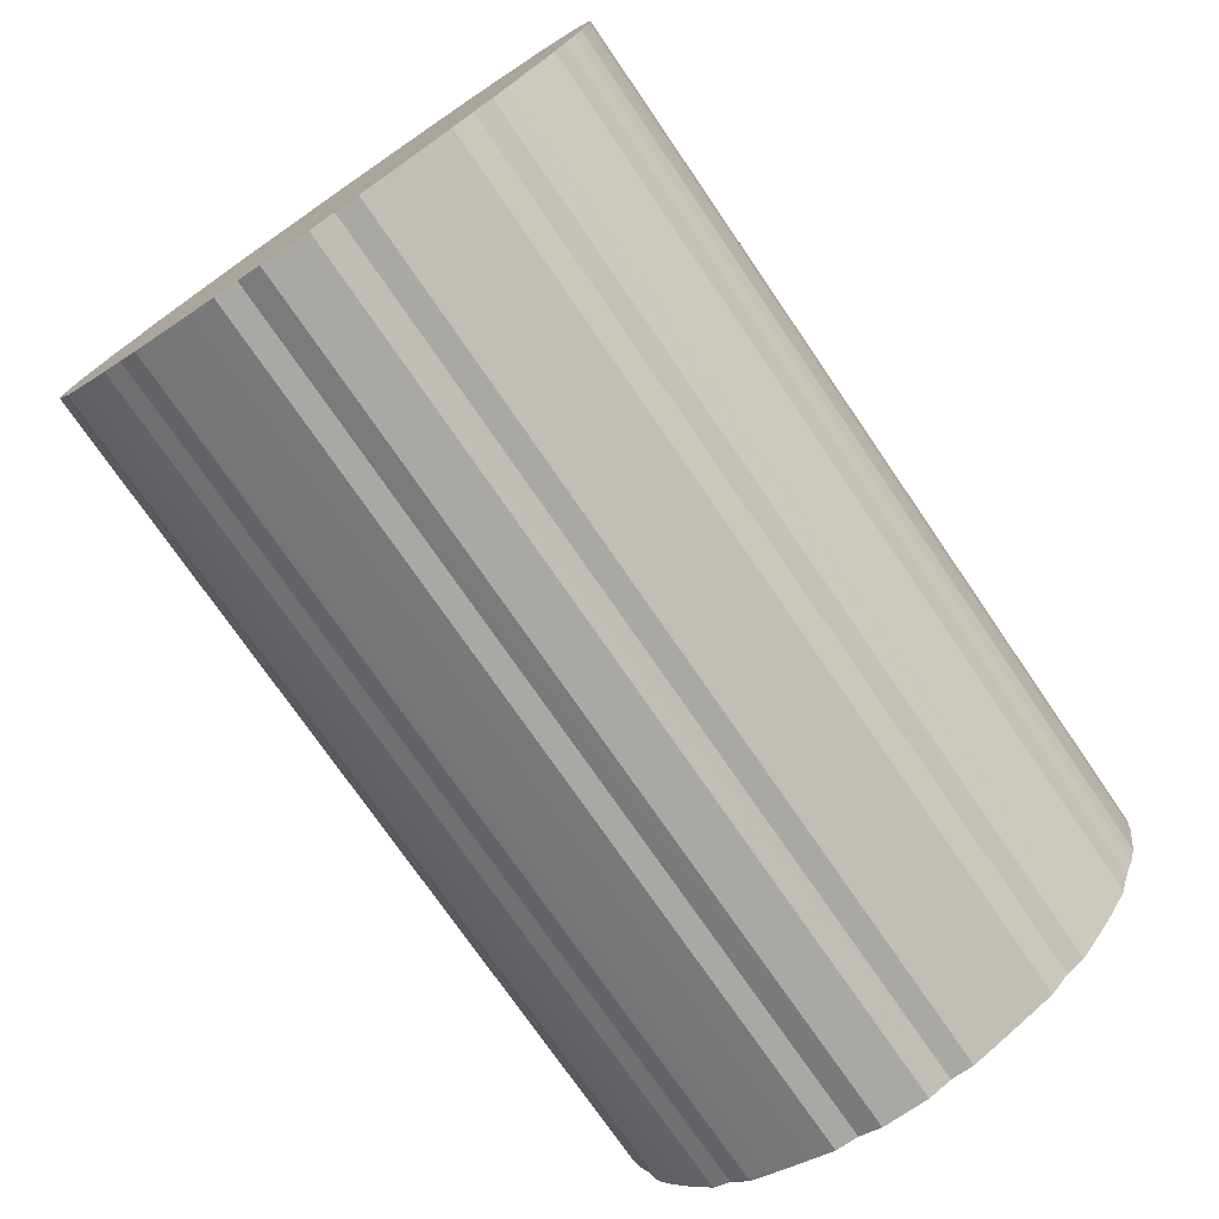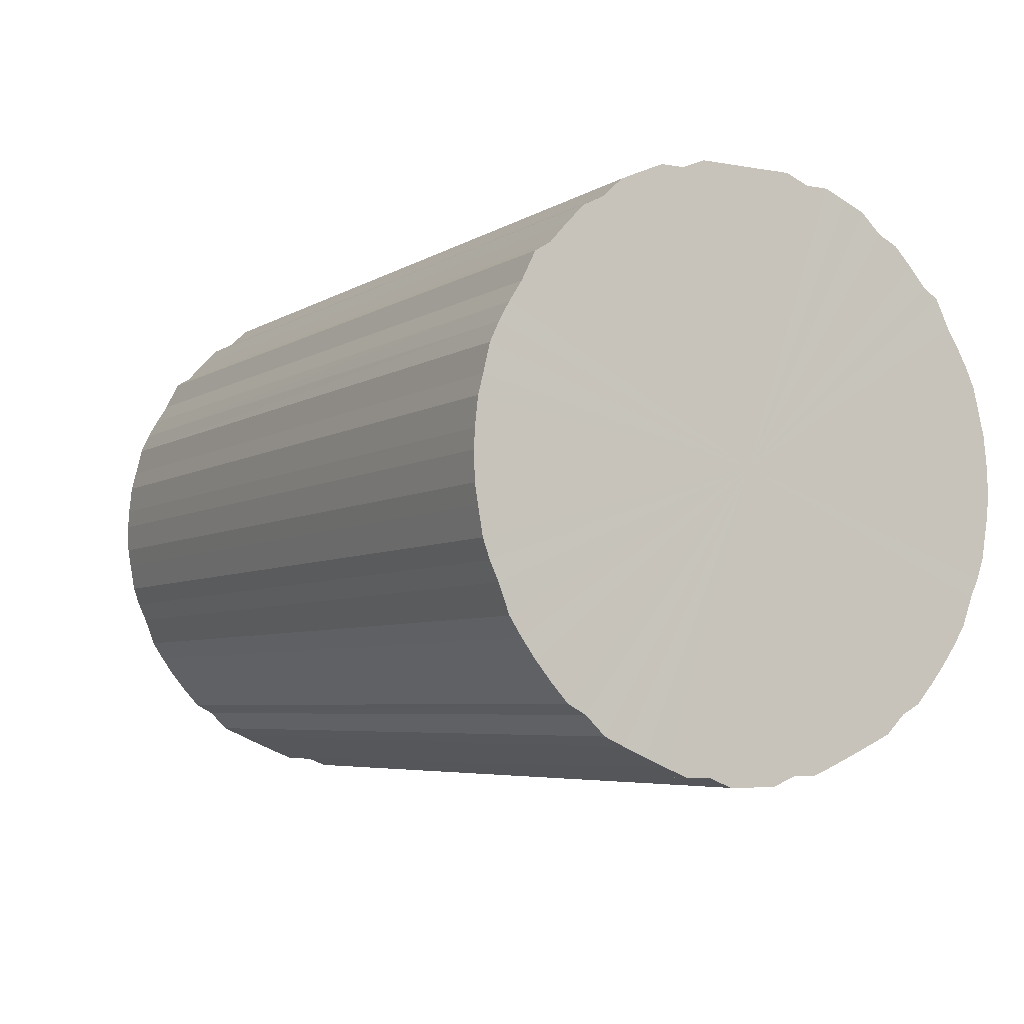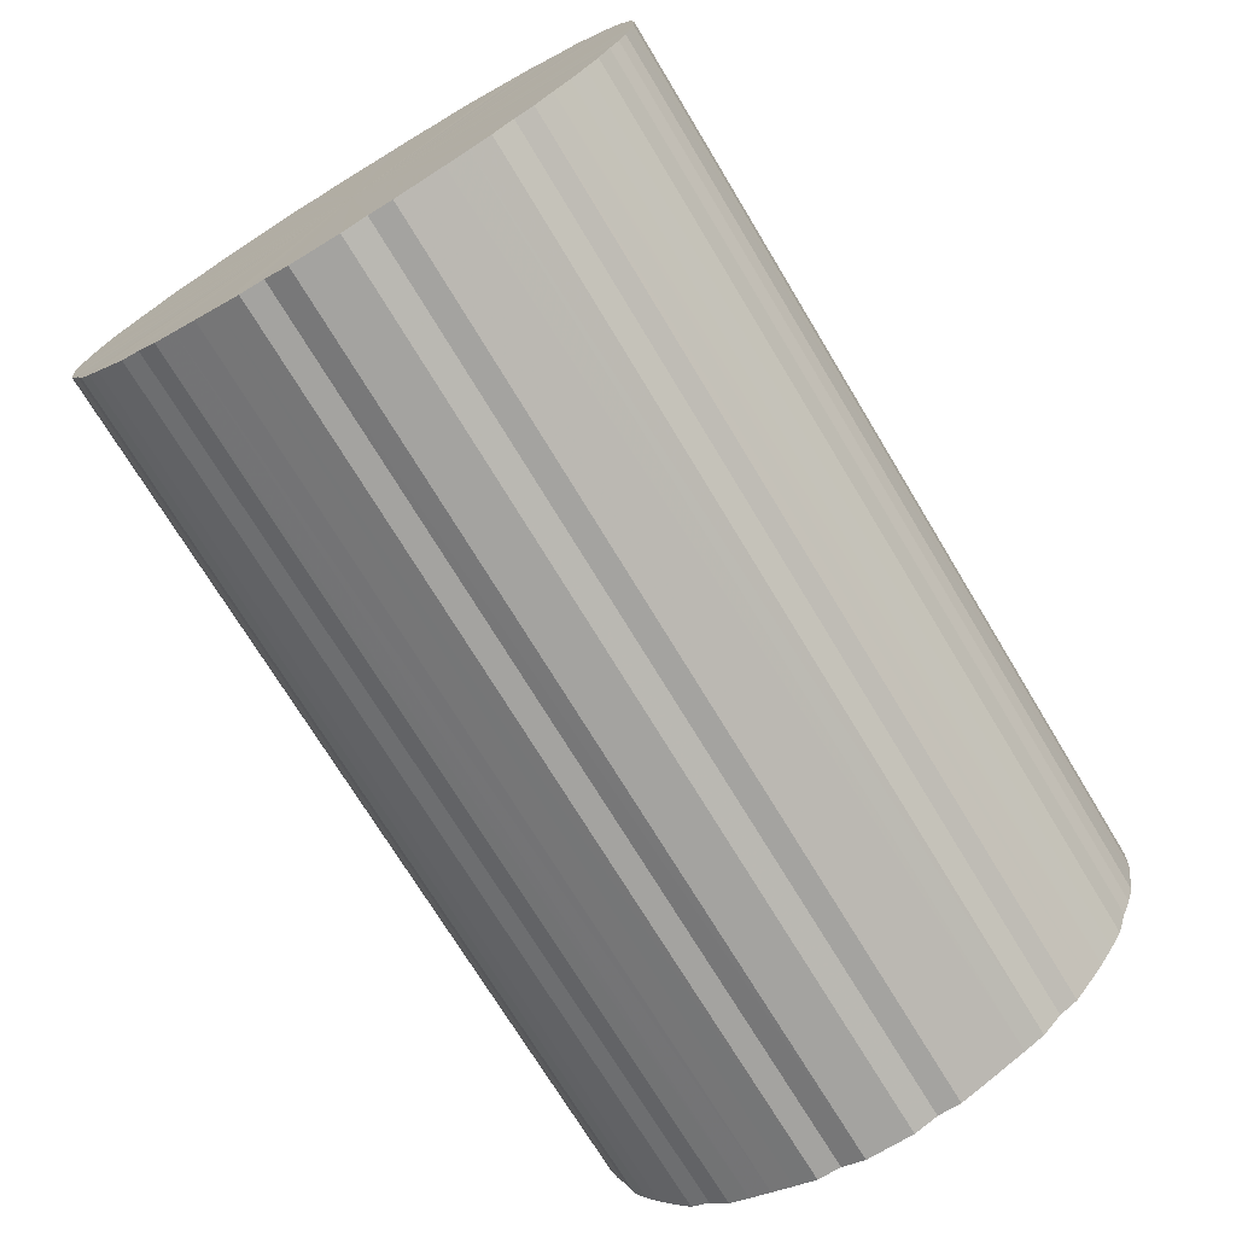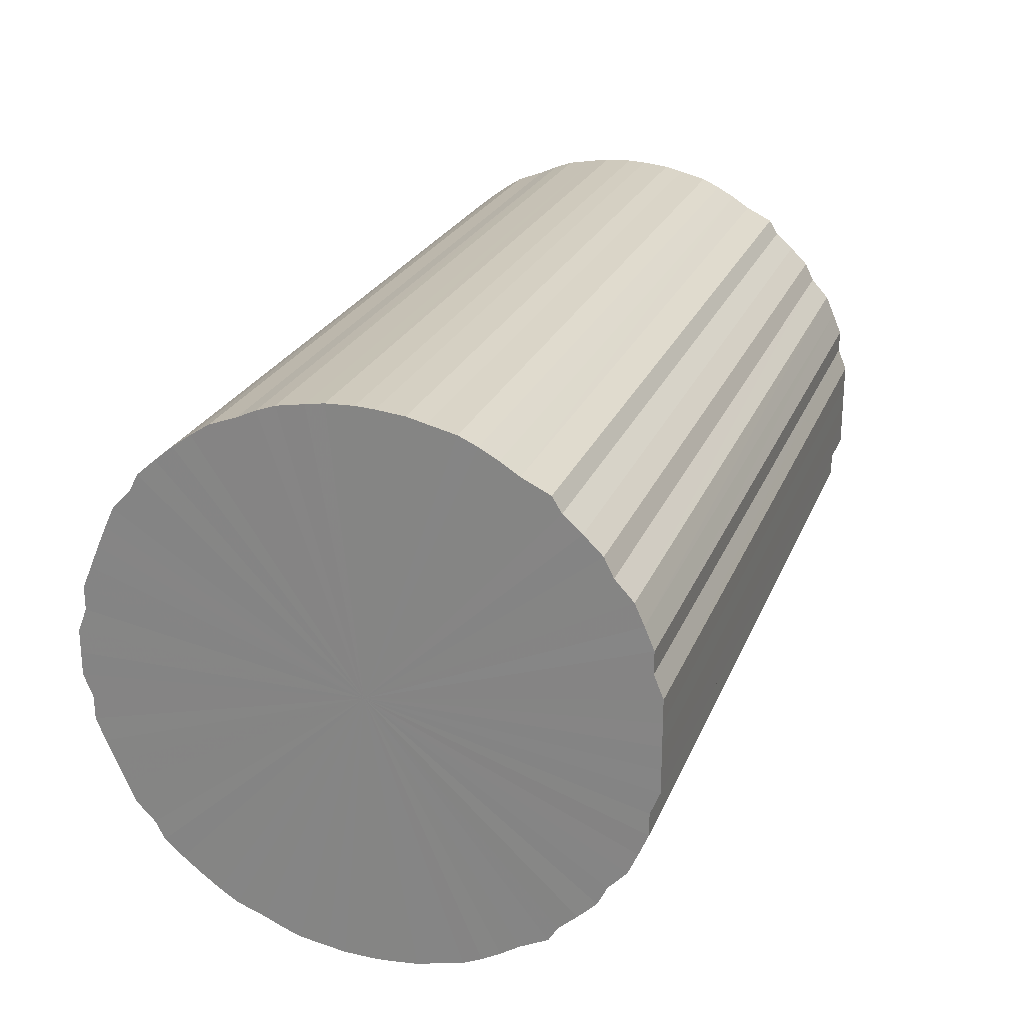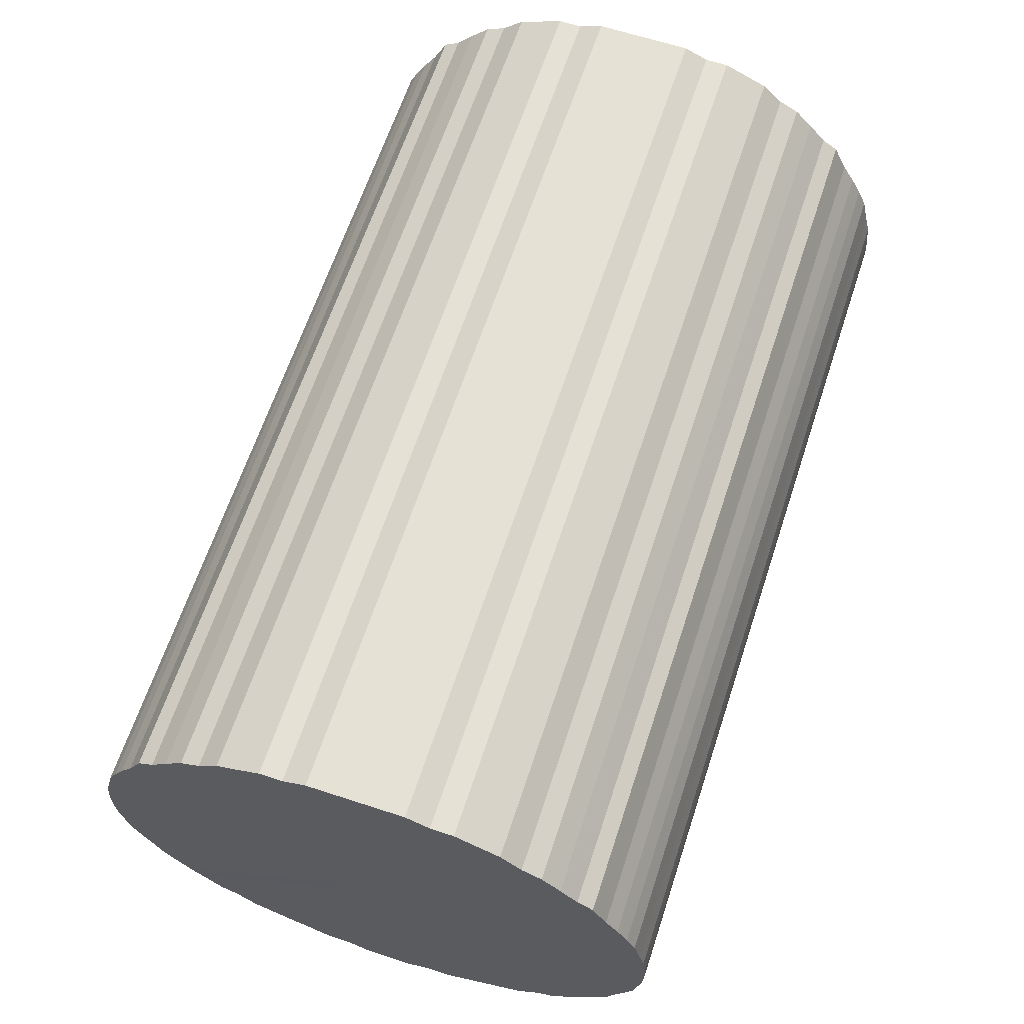
<metadata>
{"format":"obj","ext":"obj","renderer":"f3d","projection":"perspective","resolution":1024,"background":"white","views":[{"elev":-75.0,"azim":-55.5,"up":"+Y"},{"elev":-5.3,"azim":60.8,"up":"+Y"},{"elev":-72.9,"azim":121.2,"up":"+Y"},{"elev":23.7,"azim":108.3,"up":"+Z"},{"elev":64.4,"azim":-71.7,"up":"+Y"}]}
</metadata>
<code>
o 27733
v 2242 1885 14.51
v 2242 1885 14.48
v 2241 1885 14.51
v 2242 1885 14.45
v 2241 1885 14.48
v 2242 1885 14.53
v 2241 1885 14.53
v 2242 1885 14.43
v 2241 1885 14.45
v 2242 1885 14.56
v 2241 1885 14.56
v 2242 1885 14.41
v 2241 1885 14.43
v 2242 1885 14.58
v 2241 1885 14.58
v 2242 1885 14.38
v 2241 1885 14.41
v 2242 1885 14.6
v 2241 1885 14.6
v 2242 1885 14.36
v 2241 1885 14.38
v 2242 1885 14.63
v 2241 1885 14.63
v 2242 1885 14.34
v 2241 1885 14.36
v 2242 1885 14.65
v 2241 1885 14.65
v 2242 1885 14.32
v 2241 1885 14.34
v 2242 1885 14.67
v 2241 1885 14.67
v 2242 1885 14.3
v 2241 1885 14.32
v 2242 1885 14.69
v 2241 1885 14.69
v 2242 1885 14.28
v 2241 1885 14.3
v 2242 1885 14.71
v 2241 1885 14.71
v 2242 1885 14.26
v 2241 1885 14.28
v 2242 1885 14.73
v 2241 1885 14.73
v 2242 1884 14.25
v 2241 1885 14.26
v 2242 1885 14.75
v 2241 1885 14.75
v 2242 1884 14.24
v 2241 1884 14.25
v 2242 1884 14.76
v 2241 1884 14.76
v 2242 1884 14.23
v 2241 1884 14.24
v 2242 1884 14.77
v 2241 1884 14.77
v 2242 1884 14.22
v 2241 1884 14.23
v 2242 1884 14.78
v 2241 1884 14.78
v 2242 1884 14.21
v 2241 1884 14.22
v 2242 1884 14.79
v 2241 1884 14.79
v 2242 1884 14.2
v 2241 1884 14.21
v 2242 1884 14.8
v 2241 1884 14.8
v 2242 1884 14.2
v 2241 1884 14.2
v 2242 1884 14.81
v 2241 1884 14.81
v 2242 1884 14.2
v 2241 1884 14.2
v 2242 1884 14.81
v 2241 1884 14.81
v 2242 1884 14.2
v 2241 1884 14.2
v 2242 1884 14.81
v 2241 1884 14.81
v 2242 1884 14.2
v 2241 1884 14.2
v 2242 1884 14.81
v 2241 1884 14.81
v 2242 1884 14.21
v 2241 1884 14.2
v 2242 1884 14.81
v 2241 1884 14.81
v 2242 1884 14.22
v 2241 1884 14.21
v 2242 1884 14.8
v 2241 1884 14.8
v 2242 1884 14.23
v 2241 1884 14.22
v 2242 1884 14.79
v 2241 1884 14.79
v 2242 1884 14.24
v 2241 1884 14.23
v 2242 1884 14.78
v 2241 1884 14.78
v 2242 1884 14.25
v 2241 1884 14.24
v 2242 1884 14.77
v 2241 1884 14.77
v 2242 1884 14.26
v 2241 1884 14.25
v 2242 1884 14.76
v 2241 1884 14.76
v 2242 1884 14.28
v 2241 1884 14.26
v 2242 1884 14.75
v 2241 1884 14.75
v 2242 1884 14.3
v 2241 1884 14.28
v 2242 1884 14.73
v 2241 1884 14.73
v 2242 1884 14.32
v 2241 1884 14.3
v 2242 1884 14.71
v 2241 1884 14.71
v 2242 1884 14.34
v 2241 1884 14.32
v 2242 1884 14.69
v 2241 1884 14.69
v 2242 1884 14.36
v 2241 1884 14.34
v 2242 1884 14.67
v 2241 1884 14.67
v 2242 1884 14.38
v 2241 1884 14.36
v 2242 1884 14.65
v 2241 1884 14.65
v 2242 1884 14.41
v 2241 1884 14.38
v 2242 1884 14.63
v 2241 1884 14.63
v 2242 1884 14.43
v 2241 1884 14.41
v 2242 1884 14.6
v 2241 1884 14.6
v 2242 1884 14.45
v 2241 1884 14.43
v 2242 1884 14.58
v 2241 1884 14.58
v 2242 1884 14.48
v 2241 1884 14.45
v 2242 1884 14.56
v 2241 1884 14.56
v 2242 1884 14.51
v 2241 1884 14.48
v 2242 1884 14.53
v 2241 1884 14.53
v 2241 1884 14.51
v 2241 1885 14.51
v 2242 1885 14.48
v 2241 1885 14.48
v 2242 1885 14.45
v 2241 1885 14.45
v 2241 1885 14.53
v 2242 1885 14.51
v 2241 1885 14.56
v 2242 1885 14.53
v 2242 1885 14.43
v 2241 1885 14.43
v 2241 1885 14.58
v 2242 1885 14.56
v 2241 1885 14.6
v 2242 1885 14.58
v 2242 1885 14.41
v 2241 1885 14.41
v 2241 1885 14.63
v 2242 1885 14.6
v 2241 1885 14.65
v 2242 1885 14.63
v 2242 1885 14.38
v 2241 1885 14.38
v 2241 1885 14.67
v 2242 1885 14.65
v 2241 1885 14.69
v 2242 1885 14.67
v 2242 1885 14.36
v 2241 1885 14.36
v 2241 1885 14.71
v 2242 1885 14.69
v 2241 1885 14.73
v 2242 1885 14.71
v 2242 1885 14.34
v 2241 1885 14.34
v 2241 1885 14.75
v 2242 1885 14.73
v 2241 1884 14.76
v 2242 1885 14.75
v 2242 1885 14.32
v 2241 1885 14.32
v 2241 1884 14.77
v 2242 1884 14.76
v 2241 1884 14.78
v 2242 1884 14.77
v 2242 1885 14.3
v 2241 1885 14.3
v 2241 1884 14.79
v 2242 1884 14.78
v 2241 1884 14.8
v 2242 1884 14.79
v 2242 1885 14.28
v 2241 1885 14.28
v 2241 1884 14.81
v 2242 1884 14.8
v 2241 1884 14.81
v 2242 1884 14.81
v 2242 1885 14.26
v 2241 1885 14.26
v 2241 1884 14.81
v 2242 1884 14.81
v 2241 1884 14.81
v 2242 1884 14.81
v 2242 1884 14.25
v 2241 1884 14.25
v 2241 1884 14.81
v 2242 1884 14.81
v 2241 1884 14.8
v 2242 1884 14.81
v 2242 1884 14.24
v 2241 1884 14.24
v 2241 1884 14.79
v 2242 1884 14.8
v 2241 1884 14.78
v 2242 1884 14.79
v 2242 1884 14.23
v 2241 1884 14.23
v 2241 1884 14.77
v 2242 1884 14.78
v 2241 1884 14.76
v 2242 1884 14.77
v 2242 1884 14.22
v 2241 1884 14.22
v 2241 1884 14.75
v 2242 1884 14.76
v 2241 1884 14.73
v 2242 1884 14.75
v 2242 1884 14.21
v 2241 1884 14.21
v 2241 1884 14.71
v 2242 1884 14.73
v 2241 1884 14.69
v 2242 1884 14.71
v 2242 1884 14.2
v 2241 1884 14.2
v 2241 1884 14.67
v 2242 1884 14.69
v 2241 1884 14.65
v 2242 1884 14.67
v 2242 1884 14.2
v 2241 1884 14.2
v 2241 1884 14.63
v 2242 1884 14.65
v 2241 1884 14.6
v 2242 1884 14.63
v 2242 1884 14.2
v 2241 1884 14.2
v 2241 1884 14.58
v 2242 1884 14.6
v 2241 1884 14.56
v 2242 1884 14.58
v 2242 1884 14.2
v 2241 1884 14.2
v 2241 1884 14.53
v 2242 1884 14.56
v 2241 1884 14.51
v 2242 1884 14.53
v 2242 1884 14.2
v 2241 1884 14.2
v 2241 1884 14.48
v 2242 1884 14.51
v 2241 1884 14.45
v 2242 1884 14.48
v 2242 1884 14.21
v 2241 1884 14.21
v 2241 1884 14.43
v 2242 1884 14.45
v 2241 1884 14.41
v 2242 1884 14.43
v 2242 1884 14.22
v 2241 1884 14.22
v 2241 1884 14.38
v 2242 1884 14.41
v 2241 1884 14.36
v 2242 1884 14.38
v 2242 1884 14.23
v 2241 1884 14.23
v 2241 1884 14.34
v 2242 1884 14.36
v 2241 1884 14.32
v 2242 1884 14.34
v 2242 1884 14.24
v 2241 1884 14.24
v 2241 1884 14.3
v 2242 1884 14.32
v 2241 1884 14.28
v 2242 1884 14.3
v 2242 1884 14.25
v 2241 1884 14.25
v 2241 1884 14.26
v 2242 1884 14.28
v 2242 1884 14.26
v 2242 1884 14.51
v 2242 1885 14.48
v 2242 1885 14.51
v 2242 1885 14.45
v 2242 1885 14.53
v 2242 1885 14.43
v 2242 1885 14.56
v 2242 1885 14.41
v 2242 1885 14.58
v 2242 1885 14.38
v 2242 1885 14.6
v 2242 1885 14.36
v 2242 1885 14.63
v 2242 1885 14.34
v 2242 1885 14.65
v 2242 1885 14.32
v 2242 1885 14.67
v 2242 1885 14.3
v 2242 1885 14.69
v 2242 1885 14.28
v 2242 1885 14.71
v 2242 1885 14.26
v 2242 1885 14.73
v 2242 1884 14.25
v 2242 1885 14.75
v 2242 1884 14.24
v 2242 1884 14.76
v 2242 1884 14.23
v 2242 1884 14.77
v 2242 1884 14.22
v 2242 1884 14.78
v 2242 1884 14.21
v 2242 1884 14.79
v 2242 1884 14.2
v 2242 1884 14.8
v 2242 1884 14.2
v 2242 1884 14.81
v 2242 1884 14.2
v 2242 1884 14.81
v 2242 1884 14.2
v 2242 1884 14.81
v 2242 1884 14.2
v 2242 1884 14.81
v 2242 1884 14.21
v 2242 1884 14.81
v 2242 1884 14.22
v 2242 1884 14.8
v 2242 1884 14.23
v 2242 1884 14.79
v 2242 1884 14.24
v 2242 1884 14.78
v 2242 1884 14.25
v 2242 1884 14.77
v 2242 1884 14.26
v 2242 1884 14.76
v 2242 1884 14.28
v 2242 1884 14.75
v 2242 1884 14.3
v 2242 1884 14.73
v 2242 1884 14.32
v 2242 1884 14.71
v 2242 1884 14.34
v 2242 1884 14.69
v 2242 1884 14.36
v 2242 1884 14.67
v 2242 1884 14.38
v 2242 1884 14.65
v 2242 1884 14.41
v 2242 1884 14.63
v 2242 1884 14.43
v 2242 1884 14.6
v 2242 1884 14.45
v 2242 1884 14.58
v 2242 1884 14.48
v 2242 1884 14.56
v 2242 1884 14.51
v 2242 1884 14.53
v 2241 1884 14.51
v 2241 1885 14.51
v 2241 1885 14.48
v 2241 1885 14.53
v 2241 1885 14.45
v 2241 1885 14.56
v 2241 1885 14.43
v 2241 1885 14.58
v 2241 1885 14.41
v 2241 1885 14.6
v 2241 1885 14.38
v 2241 1885 14.63
v 2241 1885 14.36
v 2241 1885 14.65
v 2241 1885 14.34
v 2241 1885 14.67
v 2241 1885 14.32
v 2241 1885 14.69
v 2241 1885 14.3
v 2241 1885 14.71
v 2241 1885 14.28
v 2241 1885 14.73
v 2241 1885 14.26
v 2241 1885 14.75
v 2241 1884 14.25
v 2241 1884 14.76
v 2241 1884 14.24
v 2241 1884 14.77
v 2241 1884 14.23
v 2241 1884 14.78
v 2241 1884 14.22
v 2241 1884 14.79
v 2241 1884 14.21
v 2241 1884 14.8
v 2241 1884 14.2
v 2241 1884 14.81
v 2241 1884 14.2
v 2241 1884 14.81
v 2241 1884 14.2
v 2241 1884 14.81
v 2241 1884 14.2
v 2241 1884 14.81
v 2241 1884 14.2
v 2241 1884 14.81
v 2241 1884 14.21
v 2241 1884 14.8
v 2241 1884 14.22
v 2241 1884 14.79
v 2241 1884 14.23
v 2241 1884 14.78
v 2241 1884 14.24
v 2241 1884 14.77
v 2241 1884 14.25
v 2241 1884 14.76
v 2241 1884 14.26
v 2241 1884 14.75
v 2241 1884 14.28
v 2241 1884 14.73
v 2241 1884 14.3
v 2241 1884 14.71
v 2241 1884 14.32
v 2241 1884 14.69
v 2241 1884 14.34
v 2241 1884 14.67
v 2241 1884 14.36
v 2241 1884 14.65
v 2241 1884 14.38
v 2241 1884 14.63
v 2241 1884 14.41
v 2241 1884 14.6
v 2241 1884 14.43
v 2241 1884 14.58
v 2241 1884 14.45
v 2241 1884 14.56
v 2241 1884 14.48
v 2241 1884 14.53
v 2241 1884 14.51
f 1 2 3
f 2 4 5
f 6 1 7
f 4 8 9
f 10 6 11
f 8 12 13
f 14 10 15
f 12 16 17
f 18 14 19
f 16 20 21
f 22 18 23
f 20 24 25
f 26 22 27
f 24 28 29
f 30 26 31
f 28 32 33
f 34 30 35
f 32 36 37
f 38 34 39
f 36 40 41
f 42 38 43
f 40 44 45
f 46 42 47
f 44 48 49
f 50 46 51
f 48 52 53
f 54 50 55
f 52 56 57
f 58 54 59
f 56 60 61
f 62 58 63
f 60 64 65
f 66 62 67
f 64 68 69
f 70 66 71
f 68 72 73
f 74 70 75
f 72 76 77
f 78 74 79
f 76 80 81
f 82 78 83
f 80 84 85
f 86 82 87
f 84 88 89
f 90 86 91
f 88 92 93
f 94 90 95
f 92 96 97
f 98 94 99
f 96 100 101
f 102 98 103
f 100 104 105
f 106 102 107
f 104 108 109
f 110 106 111
f 108 112 113
f 114 110 115
f 112 116 117
f 118 114 119
f 116 120 121
f 122 118 123
f 120 124 125
f 126 122 127
f 124 128 129
f 130 126 131
f 128 132 133
f 134 130 135
f 132 136 137
f 138 134 139
f 136 140 141
f 142 138 143
f 140 144 145
f 146 142 147
f 144 148 149
f 150 146 151
f 148 150 152
f 153 154 155
f 155 156 157
f 158 159 153
f 160 161 158
f 157 162 163
f 164 165 160
f 166 167 164
f 163 168 169
f 170 171 166
f 172 173 170
f 169 174 175
f 176 177 172
f 178 179 176
f 175 180 181
f 182 183 178
f 184 185 182
f 181 186 187
f 188 189 184
f 190 191 188
f 187 192 193
f 194 195 190
f 196 197 194
f 193 198 199
f 200 201 196
f 202 203 200
f 199 204 205
f 206 207 202
f 208 209 206
f 205 210 211
f 212 213 208
f 214 215 212
f 211 216 217
f 218 219 214
f 220 221 218
f 217 222 223
f 224 225 220
f 226 227 224
f 223 228 229
f 230 231 226
f 232 233 230
f 229 234 235
f 236 237 232
f 238 239 236
f 235 240 241
f 242 243 238
f 244 245 242
f 241 246 247
f 248 249 244
f 250 251 248
f 247 252 253
f 254 255 250
f 256 257 254
f 253 258 259
f 260 261 256
f 262 263 260
f 259 264 265
f 266 267 262
f 268 269 266
f 265 270 271
f 272 273 268
f 274 275 272
f 271 276 277
f 278 279 274
f 280 281 278
f 277 282 283
f 284 285 280
f 286 287 284
f 283 288 289
f 290 291 286
f 292 293 290
f 289 294 295
f 296 297 292
f 298 299 296
f 295 300 301
f 302 303 298
f 301 304 302
f 305 306 307
f 305 308 306
f 305 307 309
f 305 310 308
f 305 309 311
f 305 312 310
f 305 311 313
f 305 314 312
f 305 313 315
f 305 316 314
f 305 315 317
f 305 318 316
f 305 317 319
f 305 320 318
f 305 319 321
f 305 322 320
f 305 321 323
f 305 324 322
f 305 323 325
f 305 326 324
f 305 325 327
f 305 328 326
f 305 327 329
f 305 330 328
f 305 329 331
f 305 332 330
f 305 331 333
f 305 334 332
f 305 333 335
f 305 336 334
f 305 335 337
f 305 338 336
f 305 337 339
f 305 340 338
f 305 339 341
f 305 342 340
f 305 341 343
f 305 344 342
f 305 343 345
f 305 346 344
f 305 345 347
f 305 348 346
f 305 347 349
f 305 350 348
f 305 349 351
f 305 352 350
f 305 351 353
f 305 354 352
f 305 353 355
f 305 356 354
f 305 355 357
f 305 358 356
f 305 357 359
f 305 360 358
f 305 359 361
f 305 362 360
f 305 361 363
f 305 364 362
f 305 363 365
f 305 366 364
f 305 365 367
f 305 368 366
f 305 367 369
f 305 370 368
f 305 369 371
f 305 372 370
f 305 371 373
f 305 374 372
f 305 373 375
f 305 376 374
f 305 375 377
f 305 378 376
f 305 377 379
f 305 380 378
f 305 379 381
f 305 381 380
f 382 383 384
f 382 385 383
f 382 384 386
f 382 387 385
f 382 386 388
f 382 389 387
f 382 388 390
f 382 391 389
f 382 390 392
f 382 393 391
f 382 392 394
f 382 395 393
f 382 394 396
f 382 397 395
f 382 396 398
f 382 399 397
f 382 398 400
f 382 401 399
f 382 400 402
f 382 403 401
f 382 402 404
f 382 405 403
f 382 404 406
f 382 407 405
f 382 406 408
f 382 409 407
f 382 408 410
f 382 411 409
f 382 410 412
f 382 413 411
f 382 412 414
f 382 415 413
f 382 414 416
f 382 417 415
f 382 416 418
f 382 419 417
f 382 418 420
f 382 421 419
f 382 420 422
f 382 423 421
f 382 422 424
f 382 425 423
f 382 424 426
f 382 427 425
f 382 426 428
f 382 429 427
f 382 428 430
f 382 431 429
f 382 430 432
f 382 433 431
f 382 432 434
f 382 435 433
f 382 434 436
f 382 437 435
f 382 436 438
f 382 439 437
f 382 438 440
f 382 441 439
f 382 440 442
f 382 443 441
f 382 442 444
f 382 445 443
f 382 444 446
f 382 447 445
f 382 446 448
f 382 449 447
f 382 448 450
f 382 451 449
f 382 450 452
f 382 453 451
f 382 452 454
f 382 455 453
f 382 454 456
f 382 457 455
f 382 456 458
f 382 458 457

</code>
